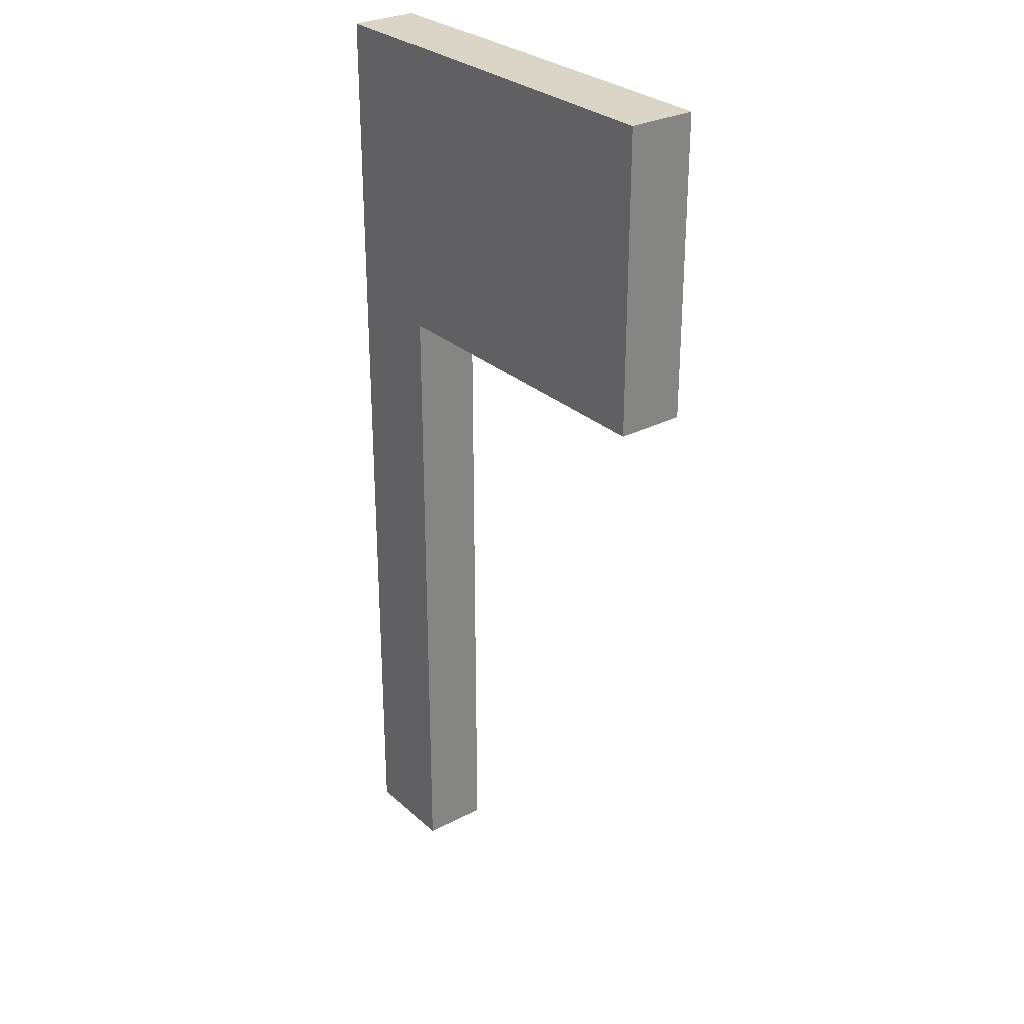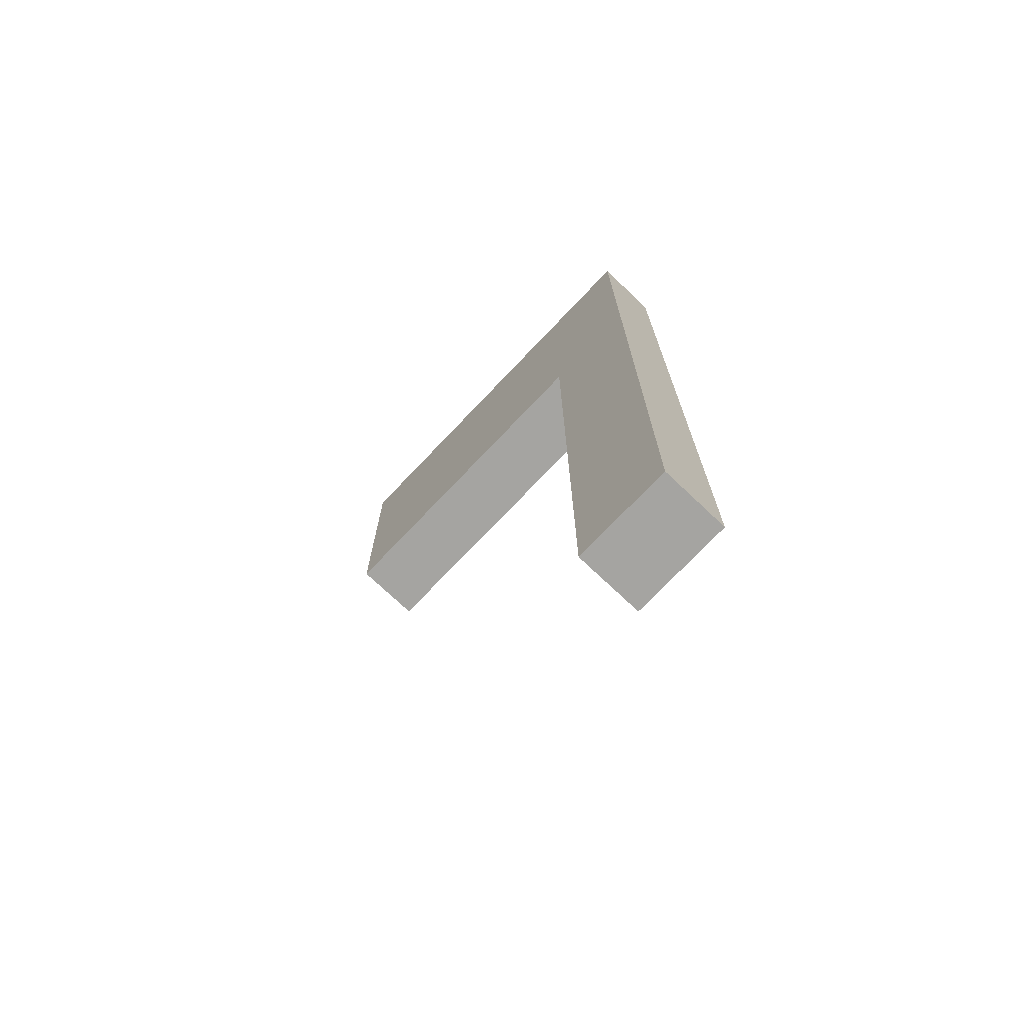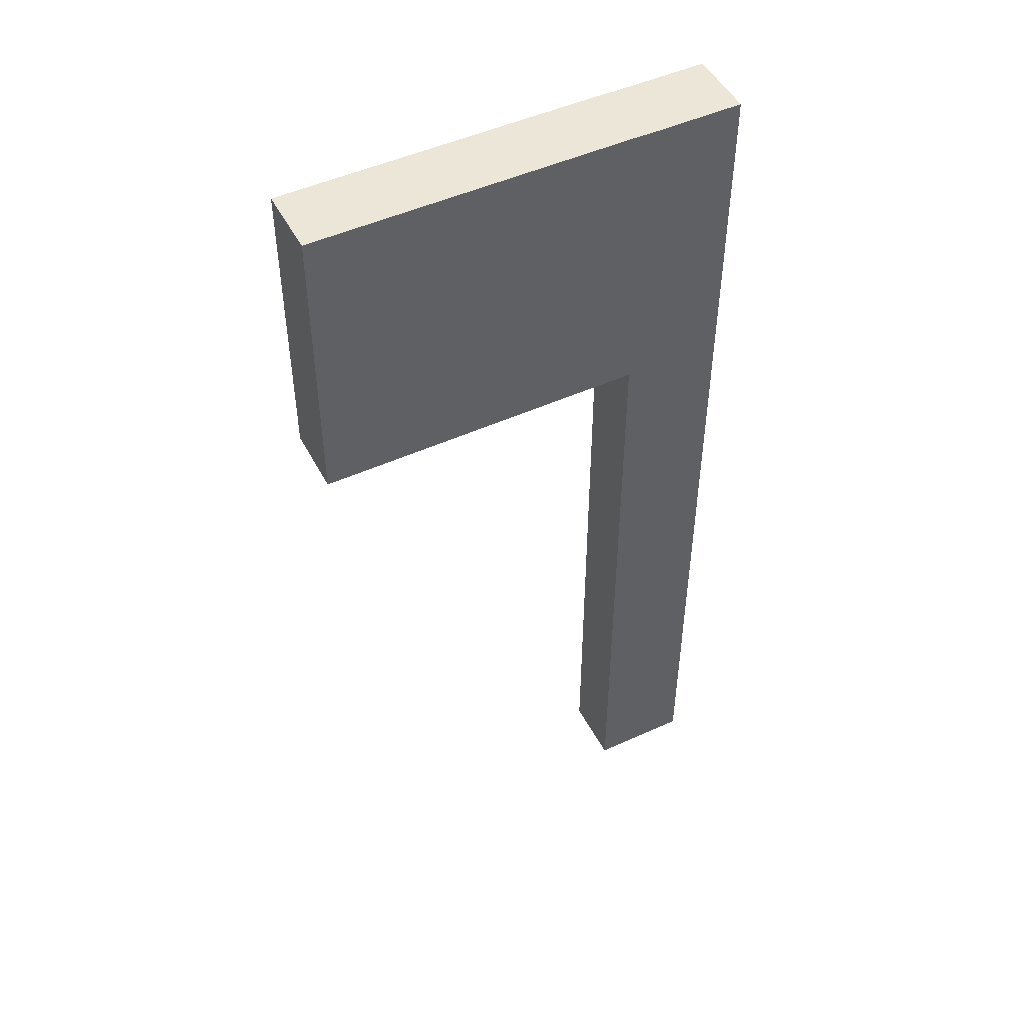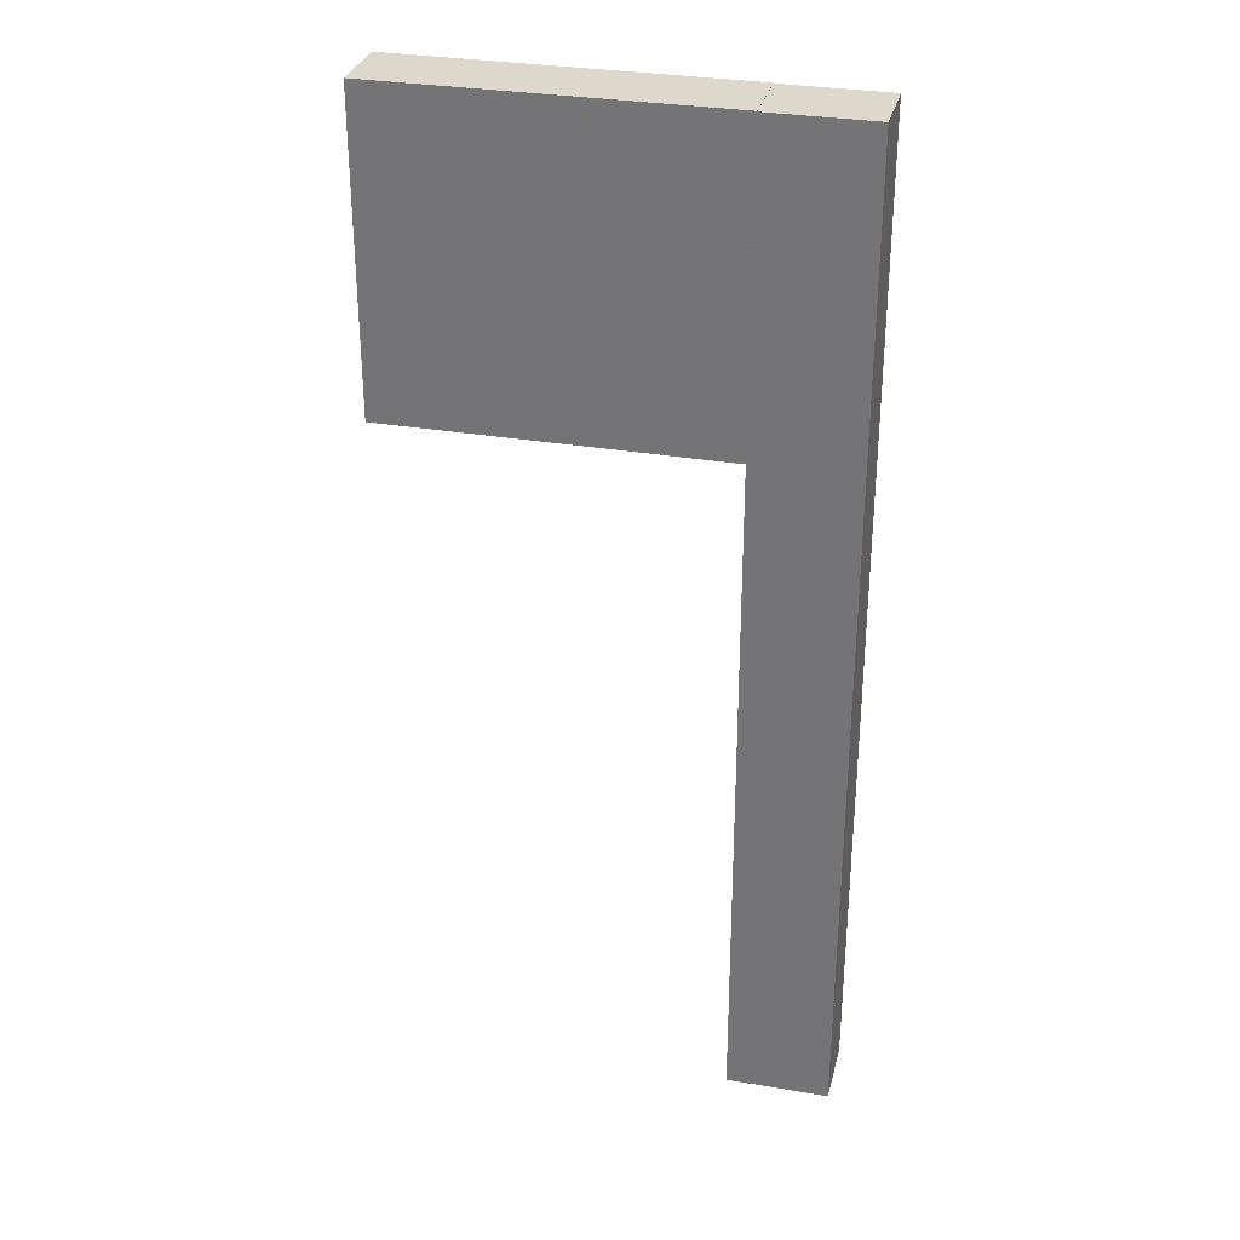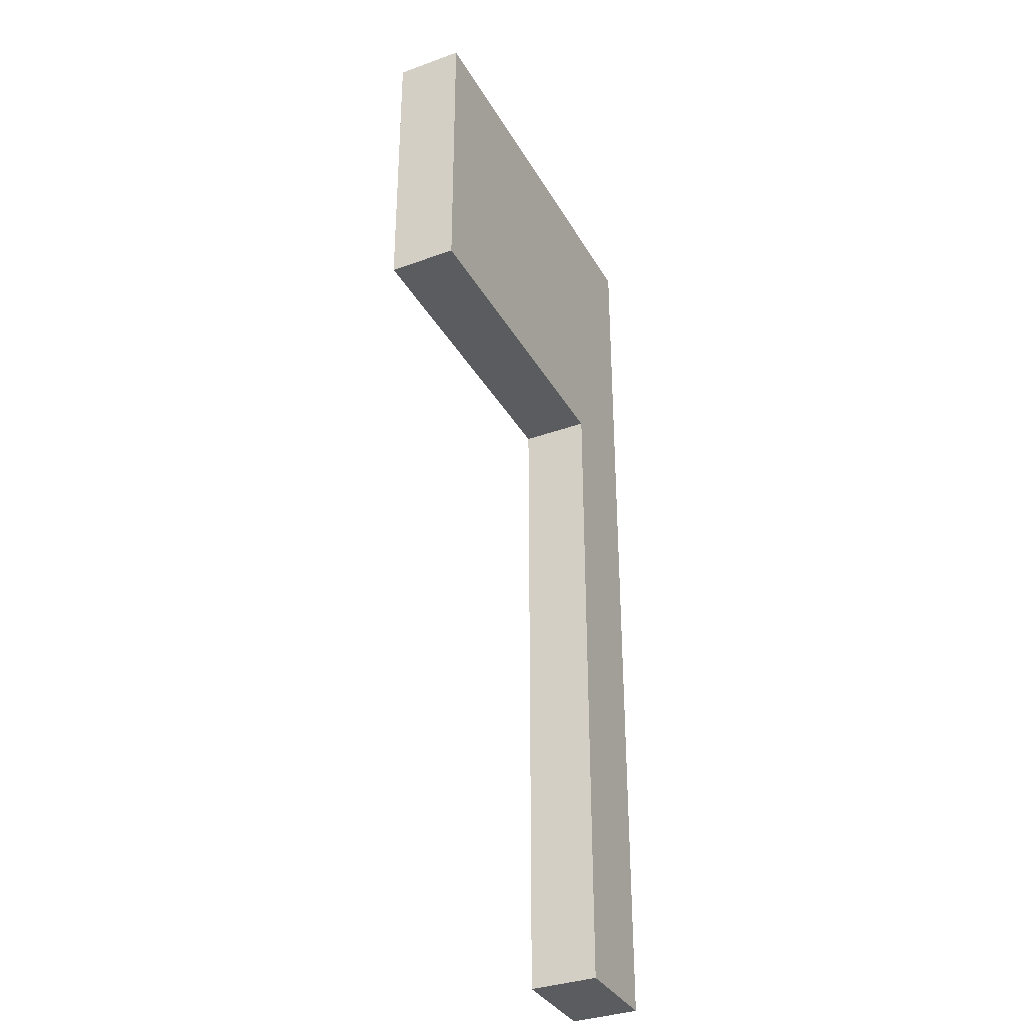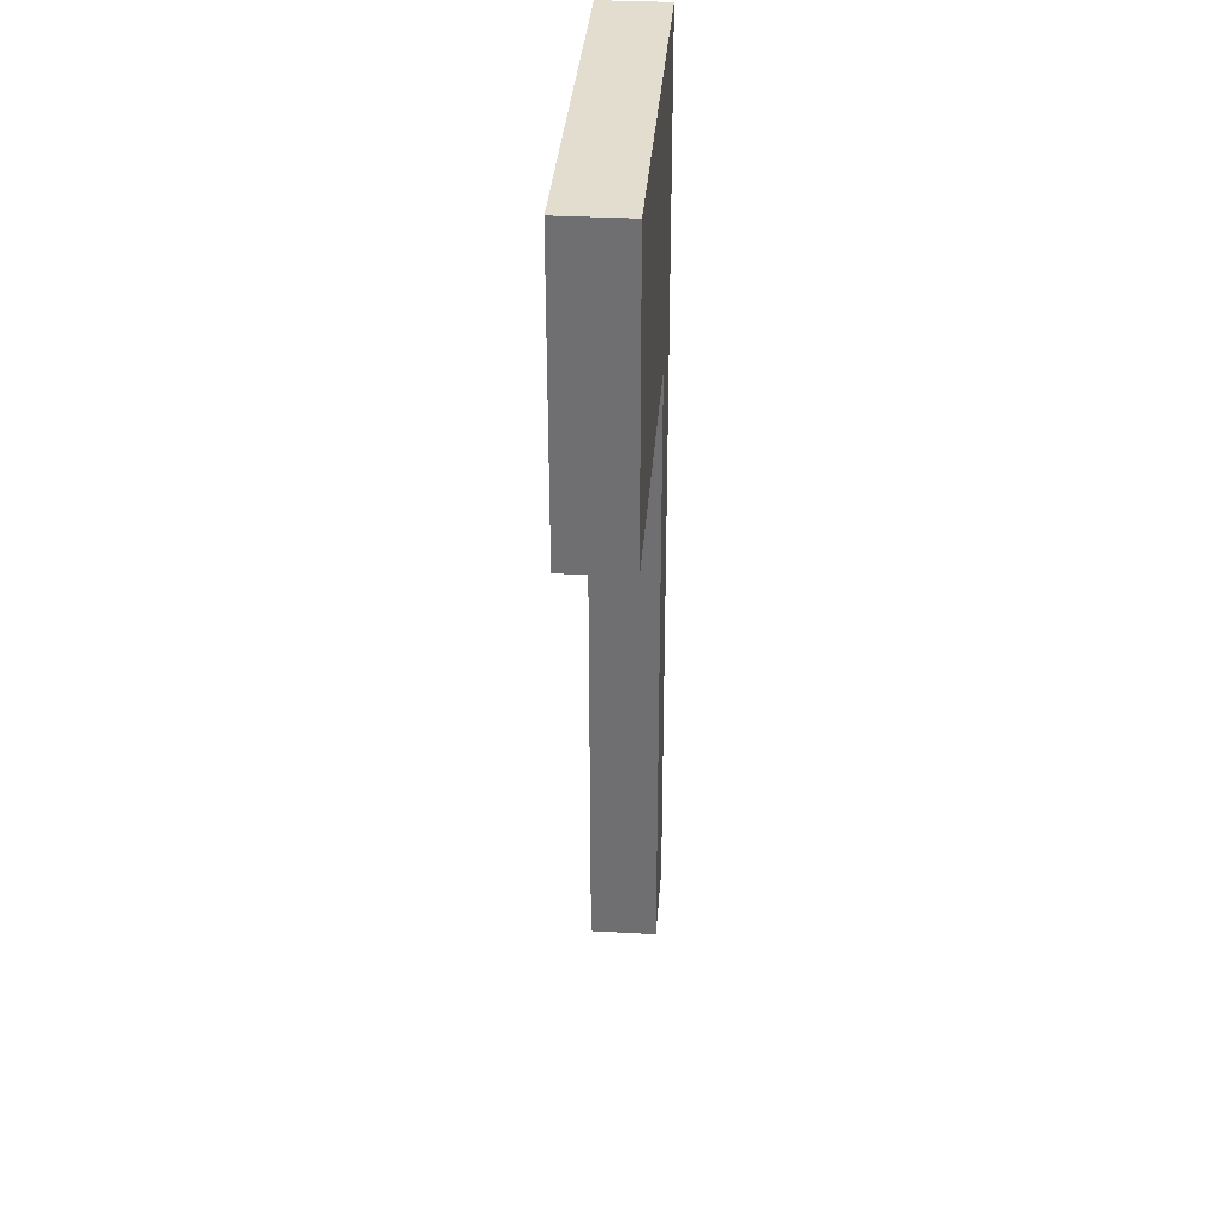
<metadata>
{"format":"obj","ext":"obj","renderer":"f3d","projection":"perspective","resolution":1024,"background":"white","views":[{"elev":29.0,"azim":-127.7,"up":"+Y"},{"elev":-73.4,"azim":46.5,"up":"+Y"},{"elev":49.0,"azim":-26.8,"up":"+Y"},{"elev":31.3,"azim":13.7,"up":"+Y"},{"elev":-34.7,"azim":-64.1,"up":"+Y"},{"elev":34.8,"azim":-85.8,"up":"+Y"}]}
</metadata>
<code>
o Cube.001_Cube.002
v 3.43 -3.529 0.36
v 3.43 6.715 0.36
v 3.43 -3.529 -0.36
v 3.43 6.715 -0.36
v 4.482 -3.529 0.36
v 4.482 6.715 0.36
v 4.482 -3.529 -0.36
v 4.482 6.715 -0.36
f 1 2 4 3
f 3 4 8 7
f 7 8 6 5
f 5 6 2 1
f 3 7 5 1
f 8 4 2 6
o Cube.002_Cube.003
v -0.04 3.56 0.36
v -0.04 6.72 0.36
v -0.04 3.56 -0.36
v -0.04 6.72 -0.36
v 3.432 3.56 0.36
v 3.432 6.72 0.36
v 3.432 3.56 -0.36
v 3.432 6.72 -0.36
f 9 10 12 11
f 11 12 16 15
f 15 16 14 13
f 13 14 10 9
f 11 15 13 9
f 16 12 10 14

</code>
